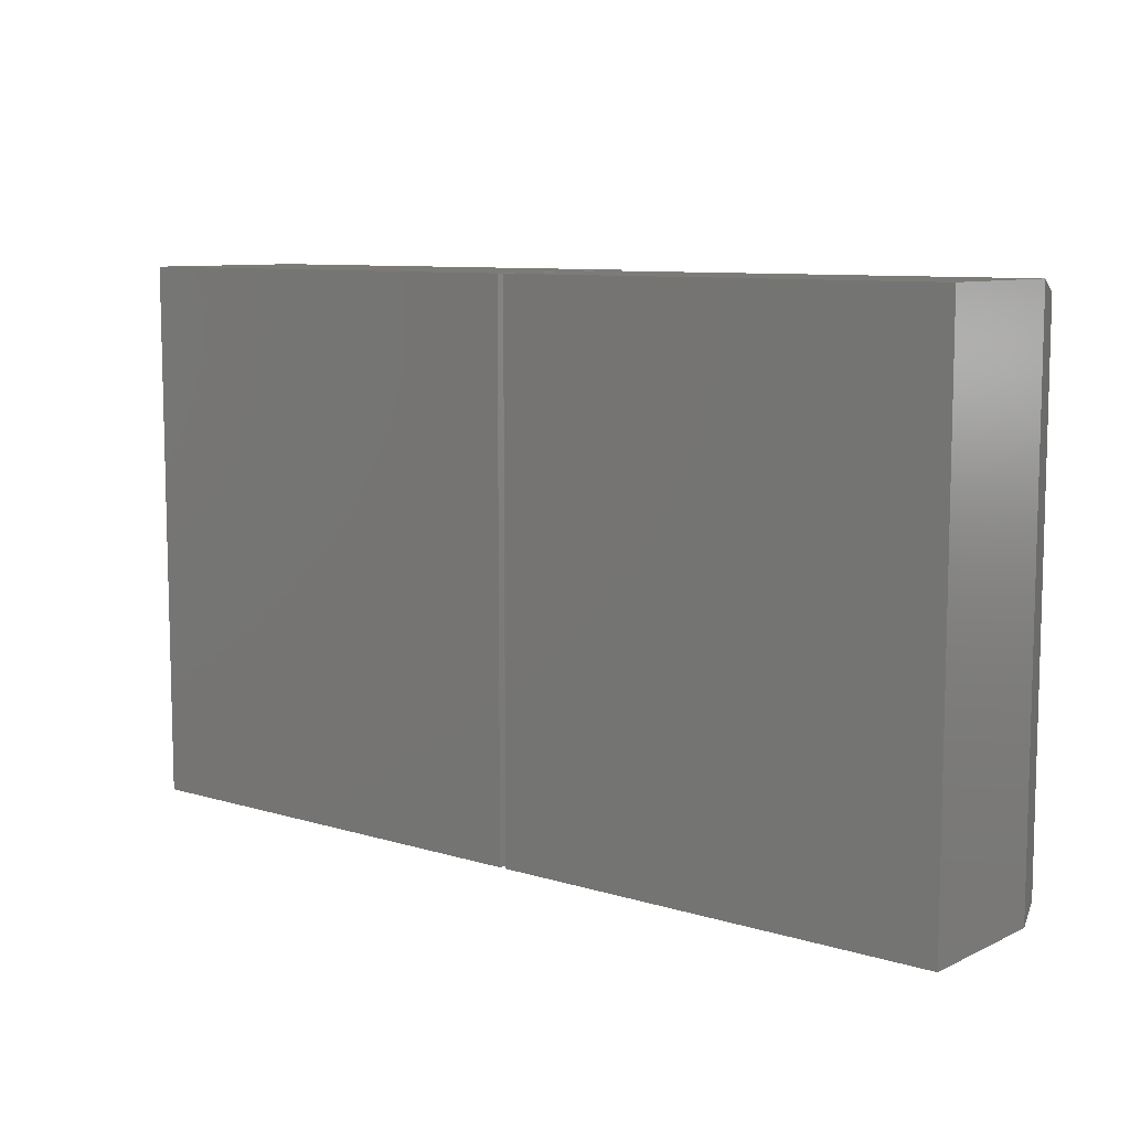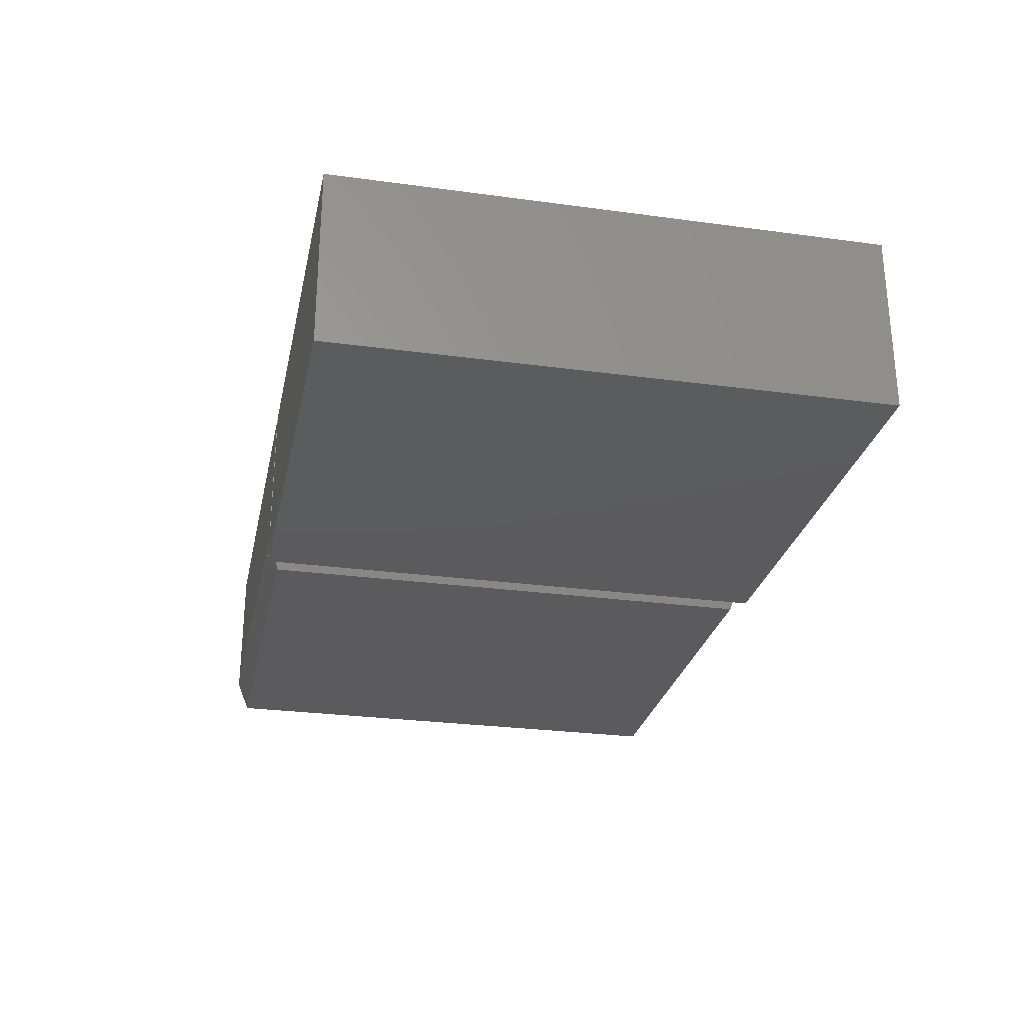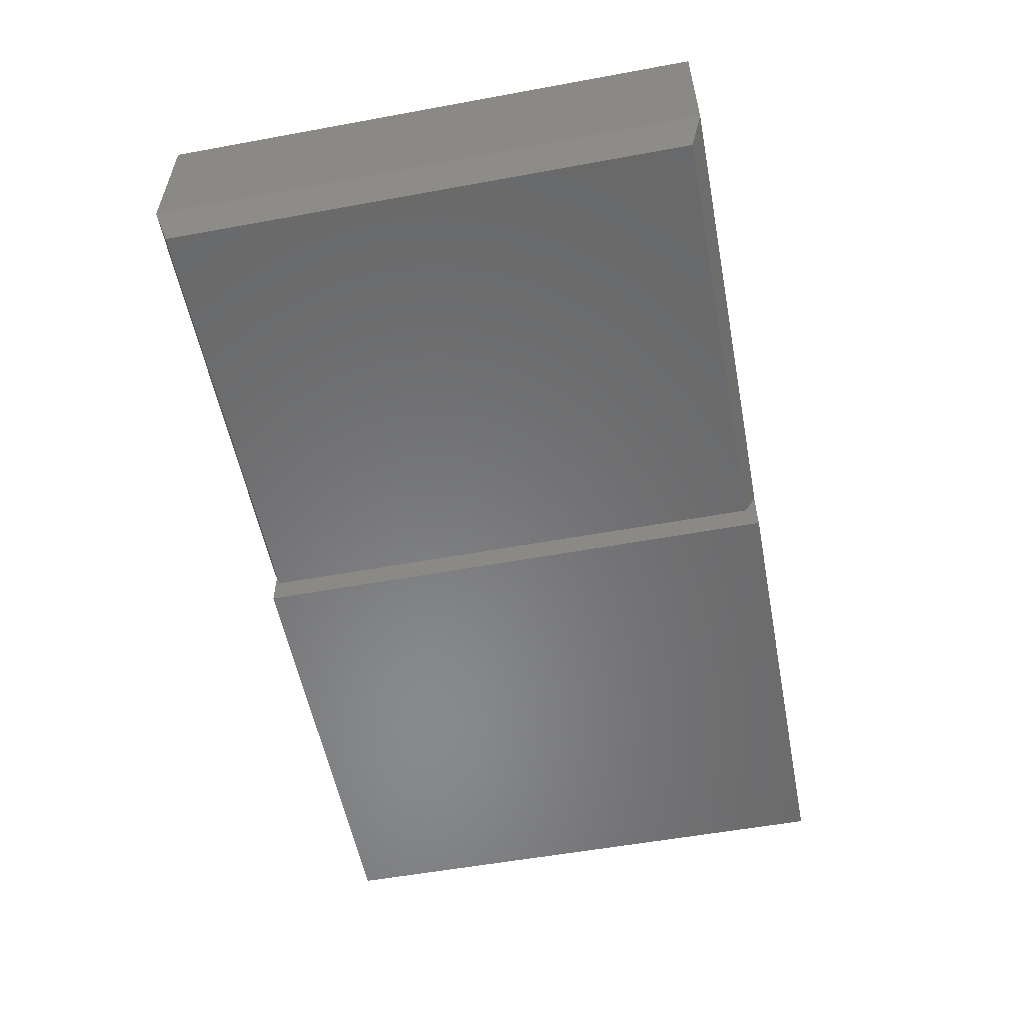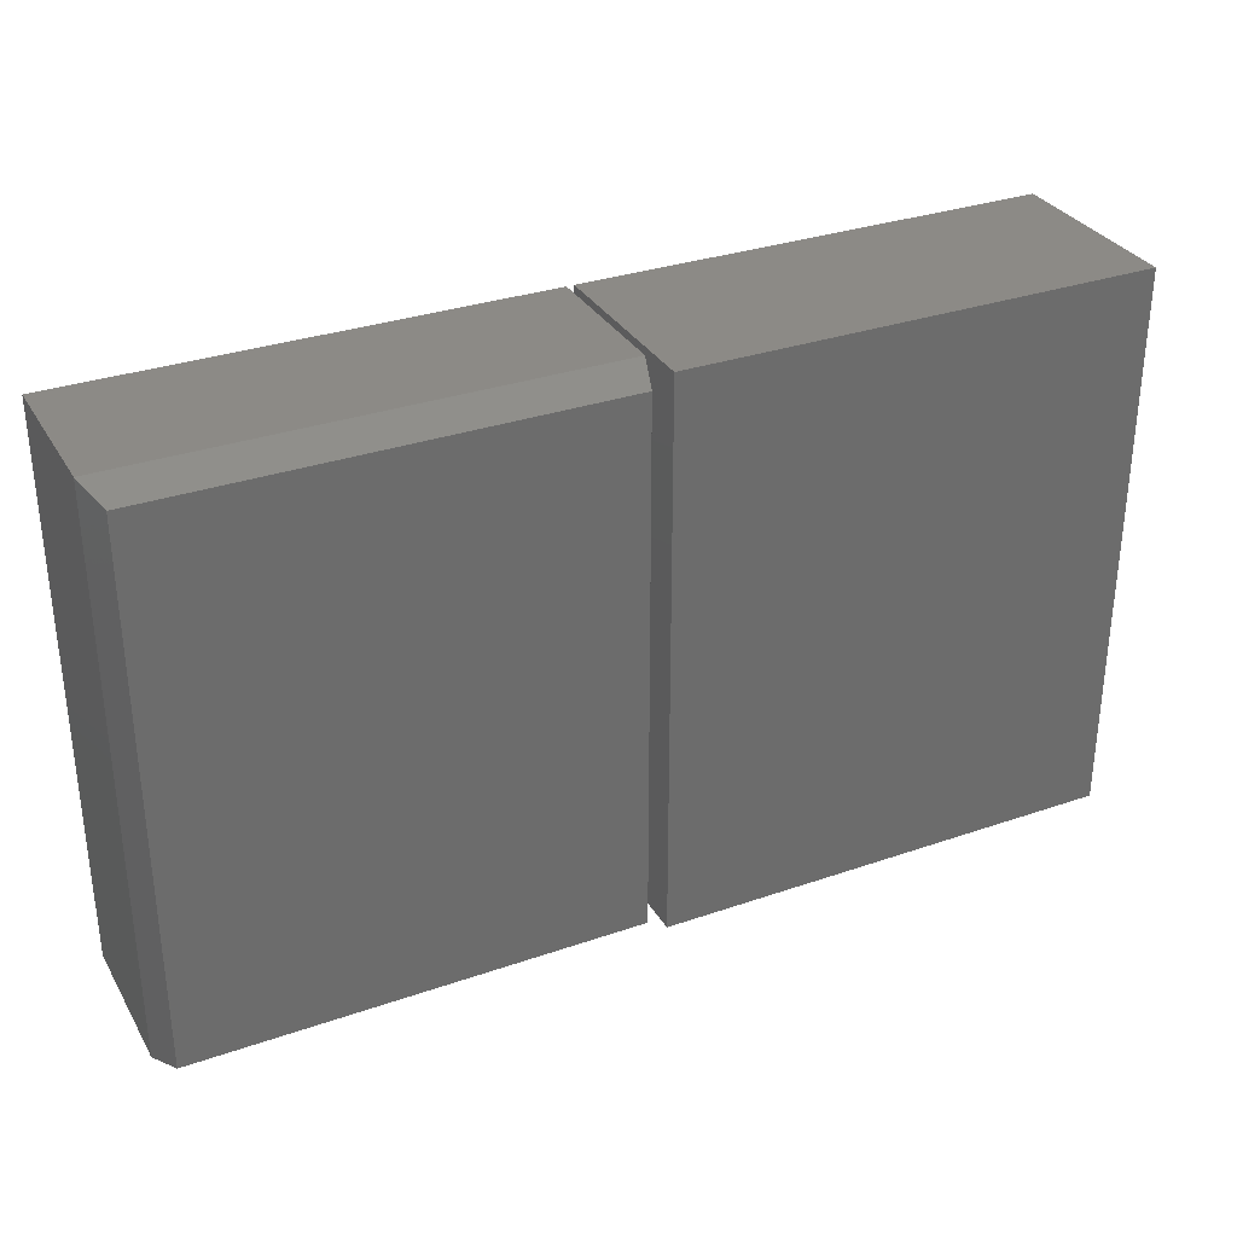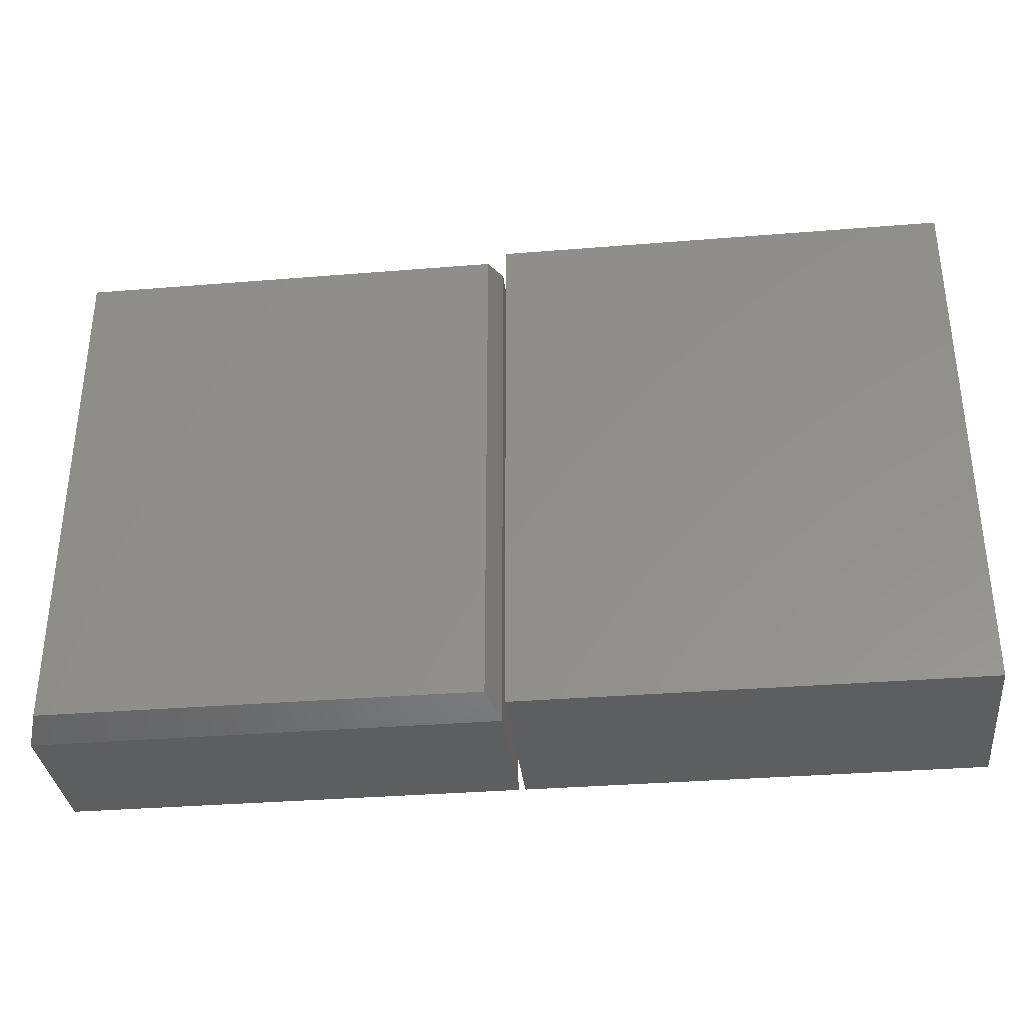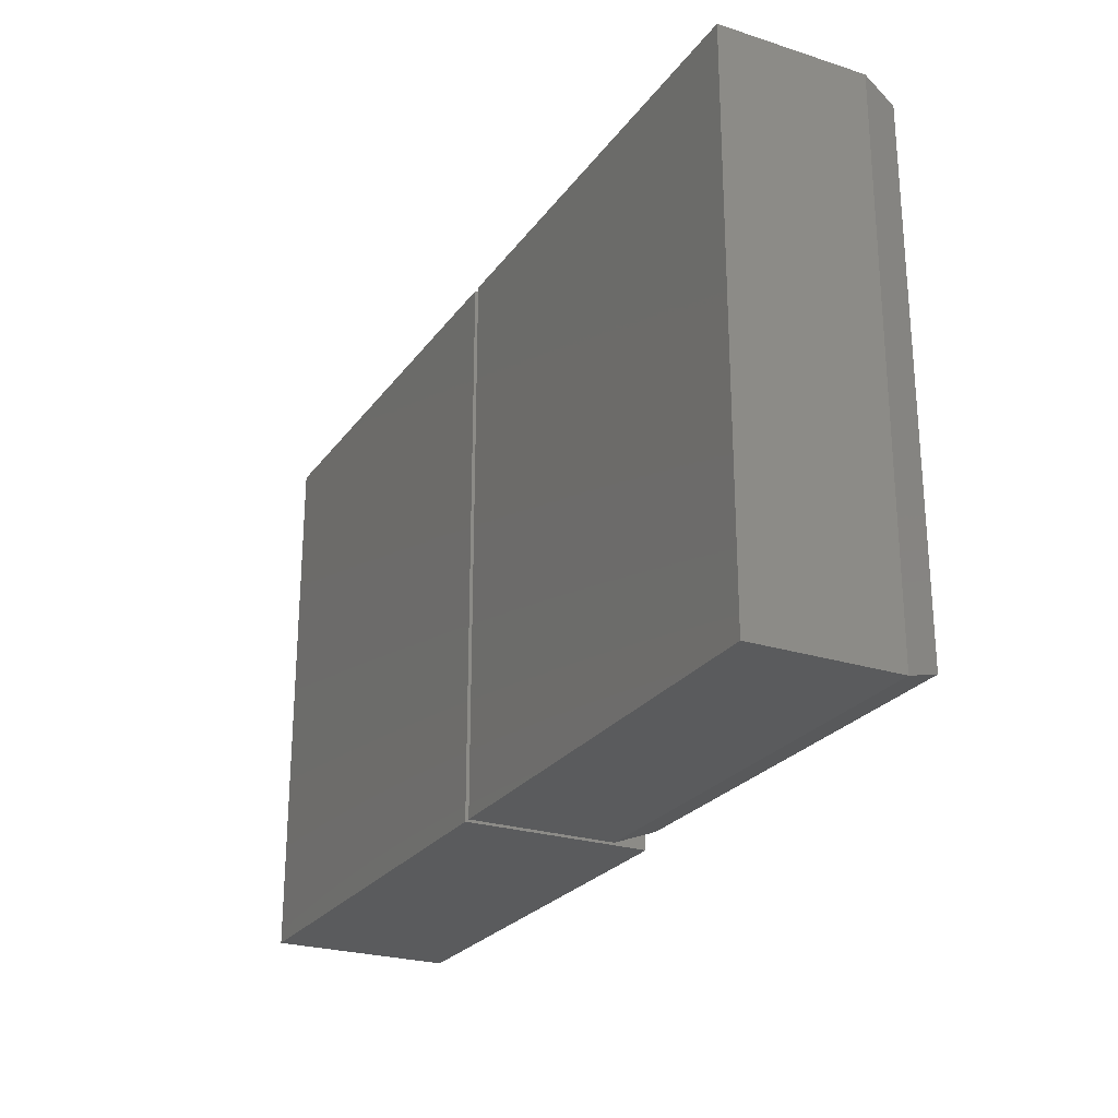
<metadata>
{"format":"stl","ext":"stl","renderer":"f3d","projection":"perspective","resolution":1024,"background":"white","views":[{"elev":8.8,"azim":-140.8,"up":"+Z"},{"elev":-27.3,"azim":78.2,"up":"+Y"},{"elev":-55.5,"azim":-79.1,"up":"+Y"},{"elev":31.8,"azim":-26.0,"up":"+Z"},{"elev":-34.1,"azim":6.3,"up":"+Z"},{"elev":-25.0,"azim":-117.3,"up":"+Z"}]}
</metadata>
<code>
# stl→obj: 20 verts, 32 faces
v -0.7422 -0.1172 0.007812
v -0.4655 -0.1172 0.007812
v -0.7422 -0.1172 0.3438
v -0.4655 -0.1172 0.3438
v -0.75 -0.09375 0.3516
v -0.75 2.39e-33 0.3516
v -0.75 -0.09375 -4.249e-34
v -0.75 0 0
v -0.4576 -0.09375 0.3516
v -0.4576 3.246e-17 0.3516
v -0.4576 -0.09375 -3.178e-17
v -0.4576 3.246e-17 -1.79e-17
v -0.4531 -0.1172 0
v -0.1608 -0.1172 -1.79e-17
v -0.4531 -0.1172 0.3516
v -0.1608 -0.1172 0.3516
v -0.4531 0 0
v -0.4531 1.195e-33 0.3516
v -0.1608 1.623e-17 -1.79e-17
v -0.1608 1.623e-17 0.3516
f 1 2 3
f 3 2 4
f 5 6 7
f 7 6 8
f 9 10 5
f 5 10 6
f 11 12 9
f 9 12 10
f 7 8 11
f 11 8 12
f 9 5 4
f 4 5 3
f 11 9 2
f 2 9 4
f 7 11 1
f 1 11 2
f 5 7 3
f 3 7 1
f 8 6 12
f 12 6 10
f 13 14 15
f 15 14 16
f 17 18 19
f 19 18 20
f 15 18 13
f 13 18 17
f 16 20 15
f 15 20 18
f 14 19 16
f 16 19 20
f 13 17 14
f 14 17 19

</code>
